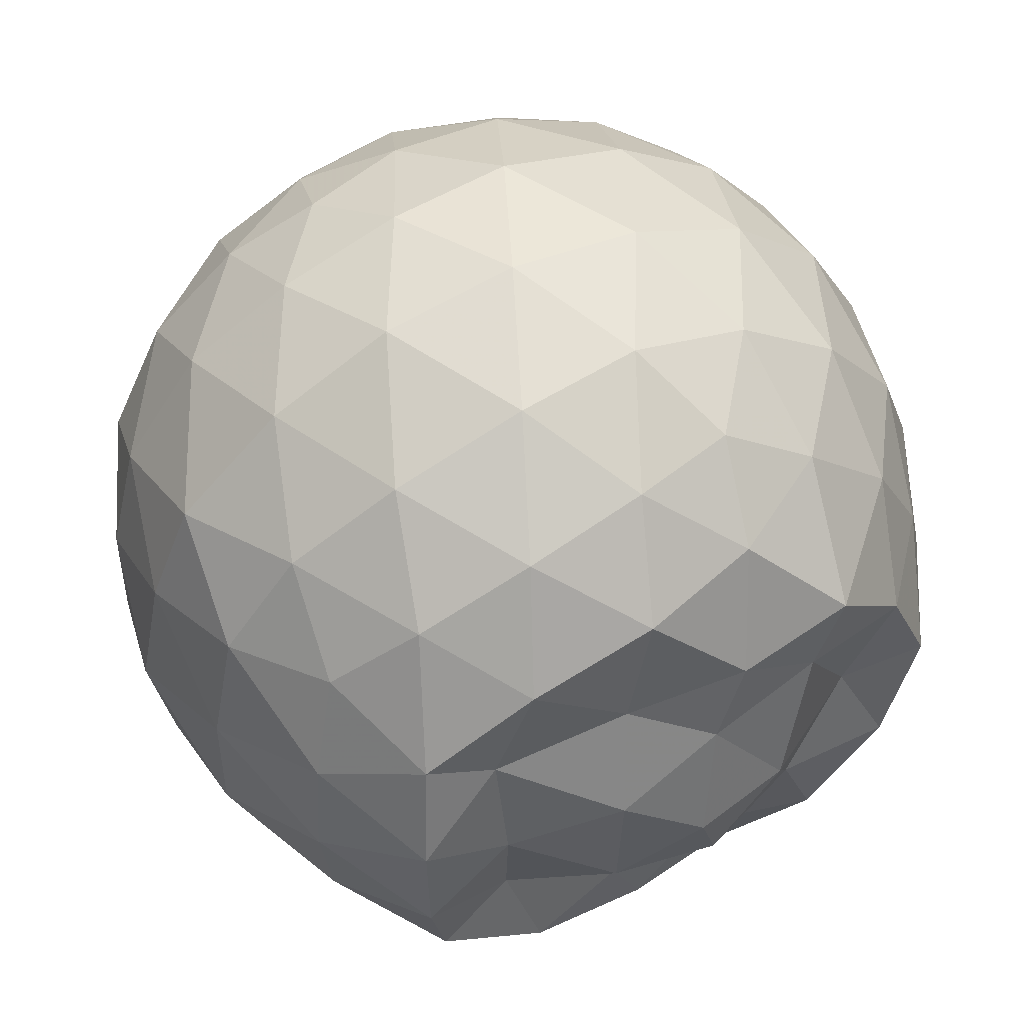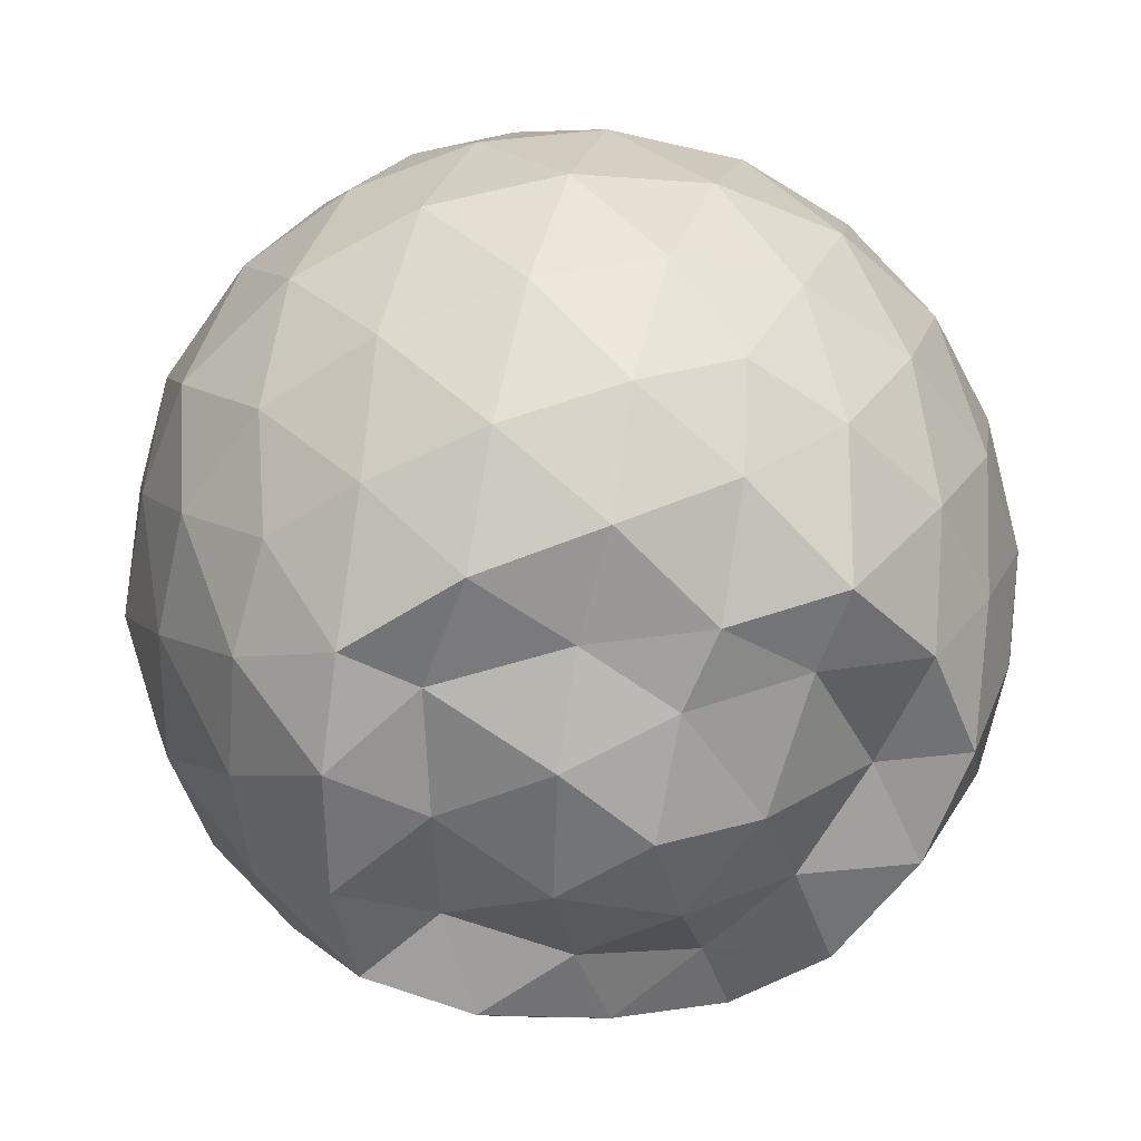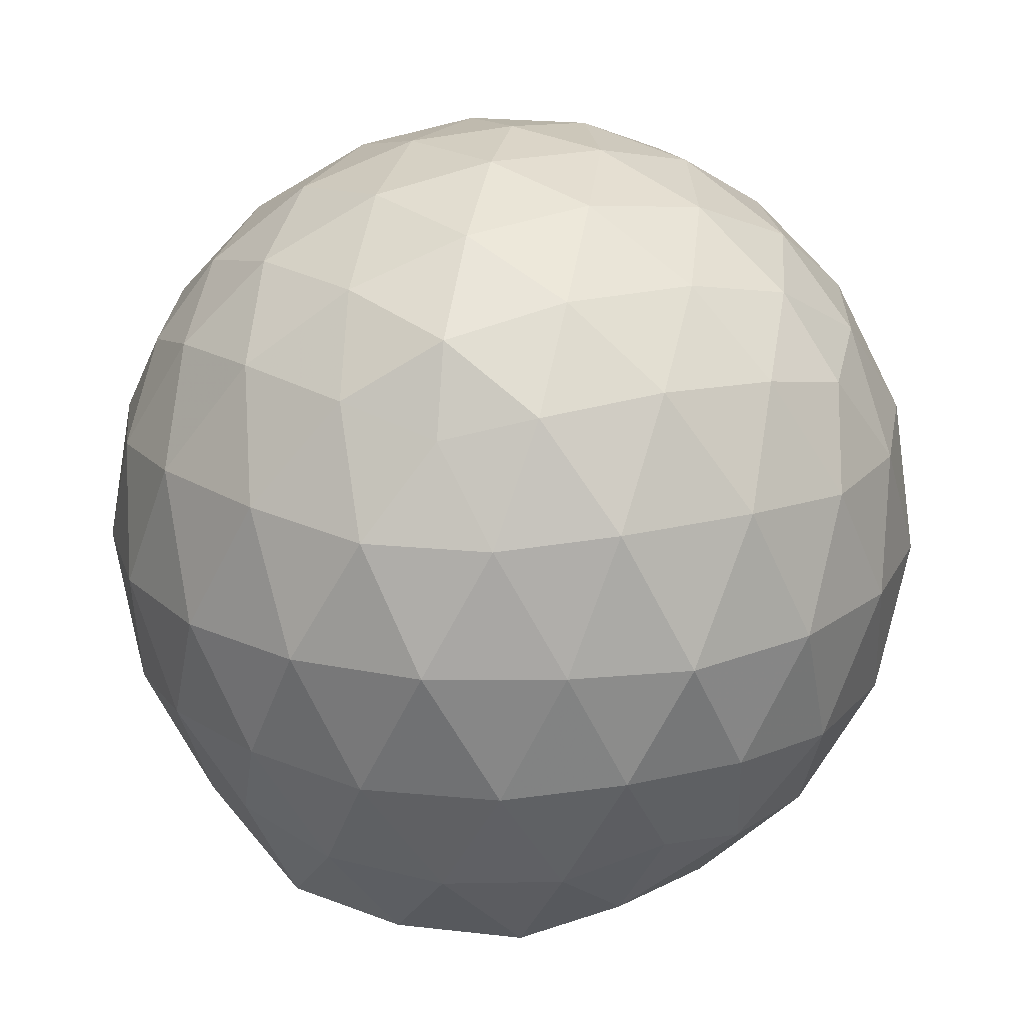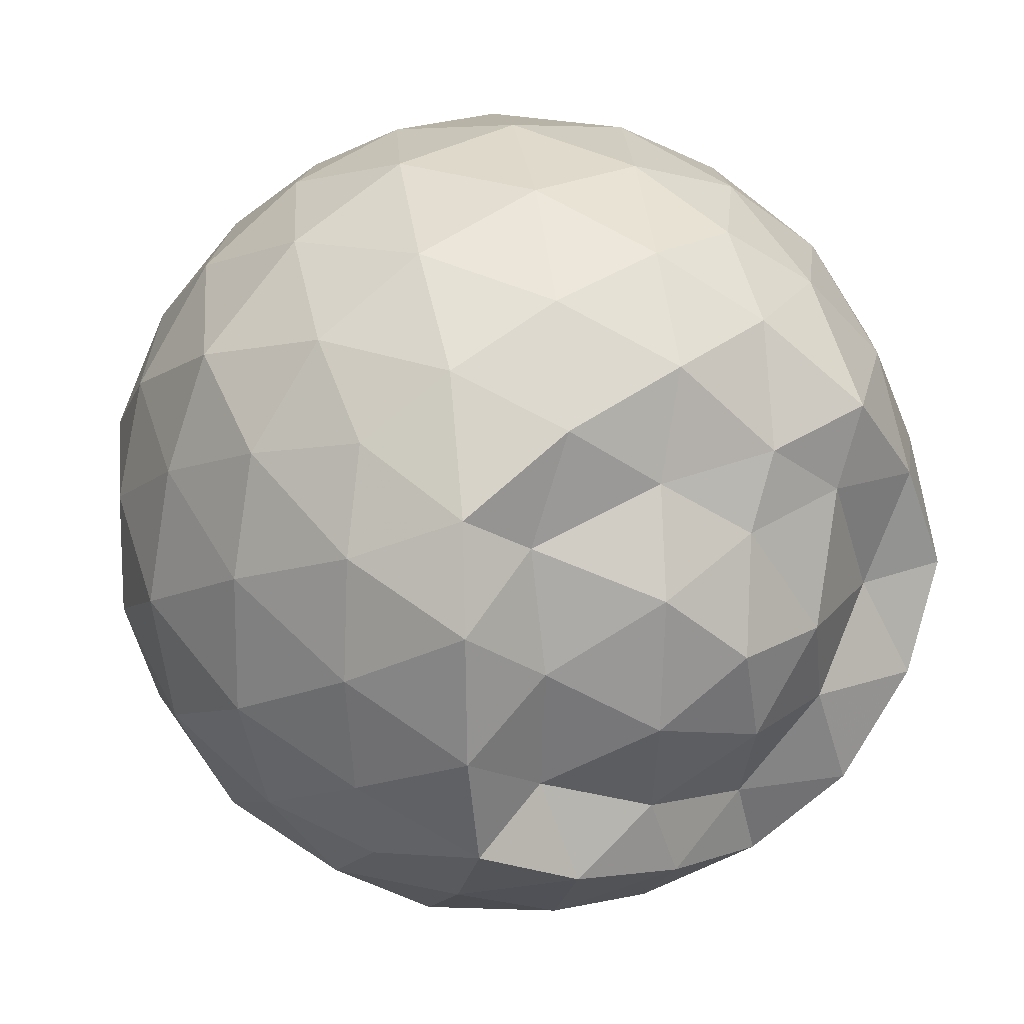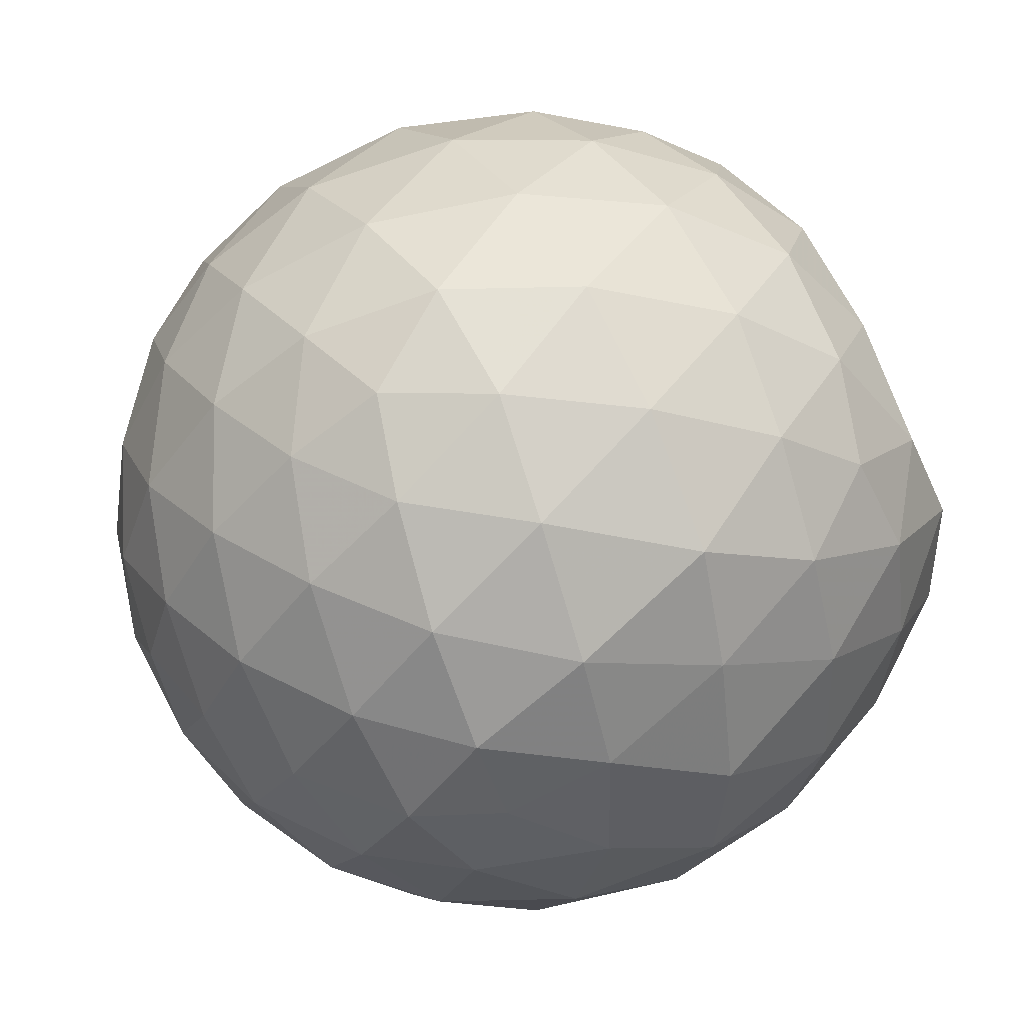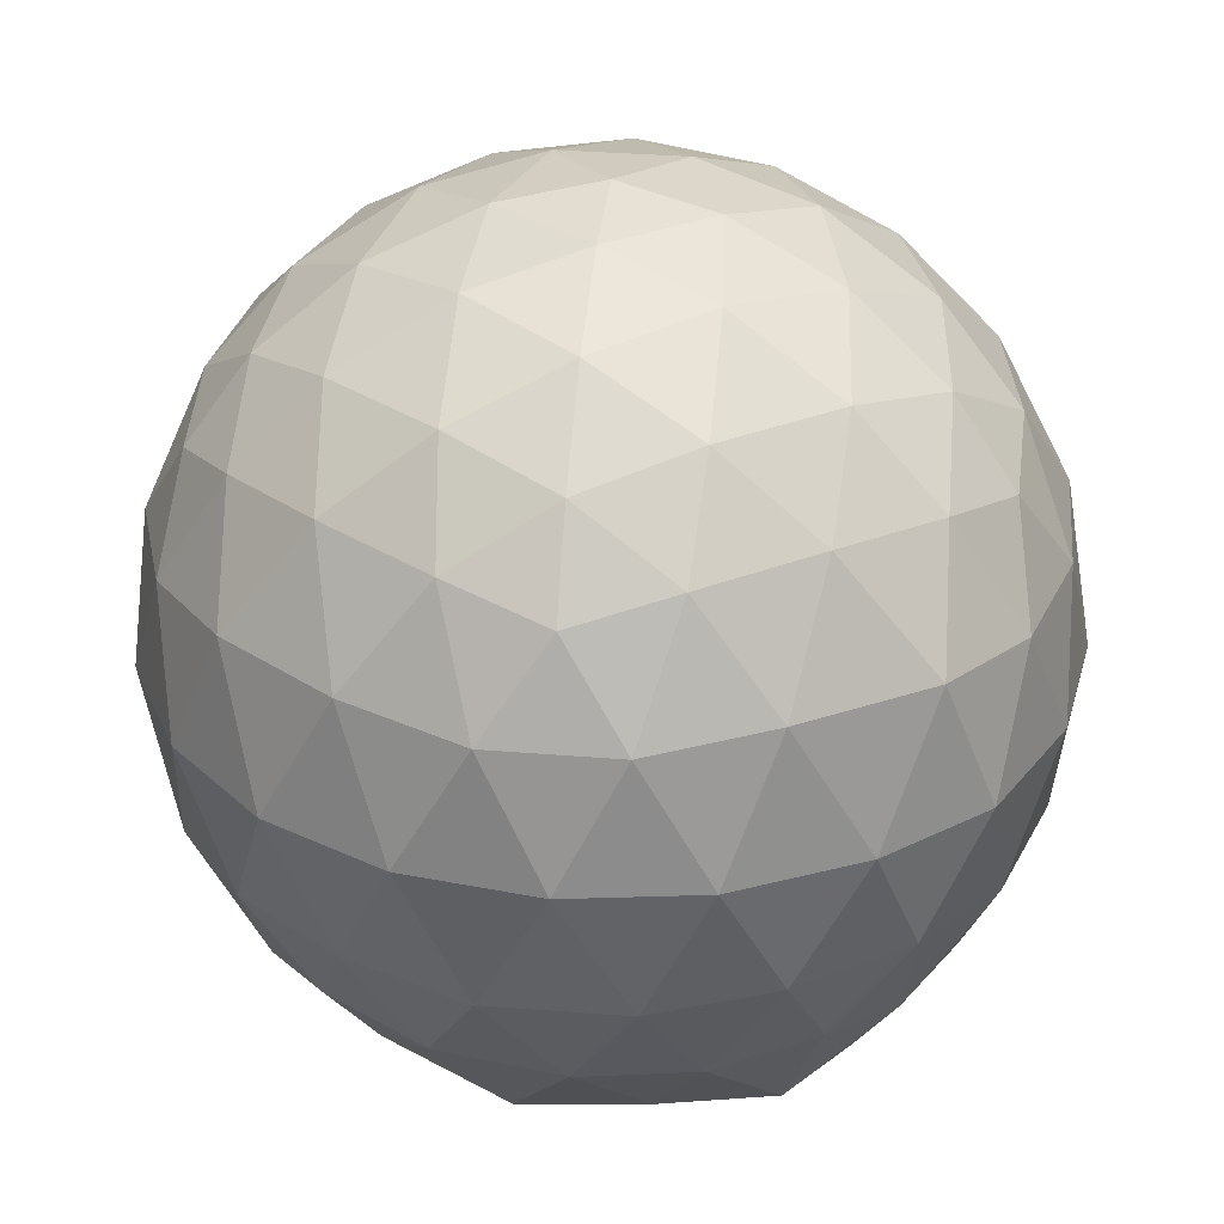
<metadata>
{"format":"obj","ext":"obj","renderer":"f3d","projection":"perspective","resolution":1024,"background":"white","views":[{"elev":56.7,"azim":153.2,"up":"+Y"},{"elev":34.3,"azim":170.2,"up":"+Y"},{"elev":21.2,"azim":101.6,"up":"+Z"},{"elev":23.0,"azim":148.1,"up":"+Y"},{"elev":44.2,"azim":60.8,"up":"+Y"},{"elev":31.7,"azim":-119.4,"up":"+Z"}]}
</metadata>
<code>
v -2.383 -0.3355 0.3626
v -2.386 -0.3323 -1.61
v -1.538 -0.3273 -0.1379
v -1.574 -0.1097 -0.08192
v -1.718 0.1398 -0.05476
v -1.918 0.3506 -0.07993
v -2.115 0.4855 -0.1368
v -2.353 0.4917 -0.07977
v -2.633 0.4358 -0.05574
v -2.892 0.3164 -0.07966
v -3.082 0.1705 -0.1368
v -3.162 -0.05485 -0.07985
v -3.198 -0.3383 -0.05603
v -3.169 -0.6186 -0.07972
v -3.084 -0.8428 -0.1369
v -2.893 -0.988 -0.07979
v -2.634 -1.107 -0.05597
v -2.354 -1.163 -0.0798
v -2.117 -1.155 -0.1371
v -1.92 -1.021 -0.08026
v -1.725 -0.8112 -0.05656
v -1.592 -0.5567 -0.08064
v -1.45 -0.1854 -0.3496
v -1.531 0.07931 -0.3226
v -1.718 0.3414 -0.3215
v -1.951 0.5169 -0.3497
v -2.228 0.6068 -0.3493
v -2.518 0.6004 -0.3216
v -2.823 0.5011 -0.3212
v -3.061 0.3361 -0.3492
v -3.232 0.09993 -0.3496
v -3.315 -0.1778 -0.3213
v -3.339 -0.5098 -0.3212
v -3.246 -0.7731 -0.3495
v -3.062 -1.008 -0.3494
v -2.824 -1.172 -0.3214
v -2.519 -1.271 -0.3216
v -2.231 -1.277 -0.3498
v -1.953 -1.187 -0.3498
v -1.721 -1.012 -0.3218
v -1.535 -0.7524 -0.3218
v -1.442 -0.4779 -0.3499
v -1.452 -0.02136 -0.6353
v -1.556 0.2425 -0.6365
v -1.795 0.4705 -0.6361
v -2.073 0.612 -0.6361
v -2.382 0.6606 -0.6354
v -2.69 0.6118 -0.6356
v -2.968 0.4696 -0.6355
v -3.189 0.2484 -0.6362
v -3.331 -0.02931 -0.6357
v -3.382 -0.3447 -0.635
v -3.356 -0.6349 -0.6341
v -3.198 -0.92 -0.6358
v -2.97 -1.141 -0.6361
v -2.692 -1.283 -0.6359
v -2.382 -1.332 -0.6354
v -2.075 -1.282 -0.6363
v -1.797 -1.141 -0.6365
v -1.576 -0.92 -0.6364
v -1.435 -0.6417 -0.6364
v -1.389 -0.333 -0.6362
v -1.527 0.1025 -0.9166
v -1.699 0.3363 -0.9217
v -1.941 0.5008 -0.95
v -2.245 0.5997 -0.9502
v -2.535 0.6059 -0.9221
v -2.812 0.5157 -0.922
v -3.043 0.3386 -0.9516
v -3.227 0.08081 -0.9515
v -3.327 -0.1922 -0.9245
v -3.336 -0.4871 -0.9188
v -3.24 -0.7555 -0.9481
v -3.045 -1.012 -0.9504
v -2.813 -1.187 -0.9223
v -2.536 -1.277 -0.9222
v -2.247 -1.271 -0.9504
v -1.942 -1.171 -0.9507
v -1.704 -1.007 -0.9229
v -1.534 -0.771 -0.9231
v -1.451 -0.4929 -0.9504
v -1.458 -0.1725 -0.9484
v -1.68 0.169 -1.139
v -1.872 0.3157 -1.197
v -2.13 0.4343 -1.217
v -2.41 0.4901 -1.193
v -2.649 0.4839 -1.135
v -2.847 0.3474 -1.195
v -3.052 0.1376 -1.206
v -3.171 -0.106 -1.206
v -3.251 -0.3351 -1.147
v -3.18 -0.5643 -1.214
v -3.04 -0.8097 -1.238
v -2.846 -1.016 -1.203
v -2.65 -1.153 -1.138
v -2.411 -1.158 -1.197
v -2.132 -1.101 -1.224
v -1.874 -0.9823 -1.207
v -1.684 -0.84 -1.148
v -1.605 -0.6161 -1.217
v -1.573 -0.3337 -1.239
v -1.599 -0.05521 -1.217
v -1.642 -0.3346 0.05744
v -1.773 -0.0872 0.1202
v -1.959 0.1614 0.119
v -2.16 0.3477 0.05632
v -2.432 0.3147 0.1191
v -2.725 0.2194 0.1194
v -2.965 0.08601 0.05659
v -3.018 -0.1827 0.1193
v -3.019 -0.4896 0.1191
v -2.965 -0.758 0.05626
v -2.726 -0.8909 0.1188
v -2.433 -0.9858 0.119
v -2.16 -1.019 0.05602
v -1.96 -0.8316 0.1189
v -1.777 -0.5812 0.1183
v -1.881 -0.3354 0.2279
v -2.04 -0.08733 0.2687
v -2.228 0.1386 0.2289
v -2.513 0.06548 0.2691
v -2.787 -0.04307 0.229
v -2.806 -0.336 0.2688
v -2.787 -0.6287 0.2288
v -2.514 -0.7369 0.2688
v -2.228 -0.8097 0.2286
v -2.041 -0.5834 0.2683
v -2.143 -0.3354 0.3335
v -2.308 -0.1077 0.3331
v -2.577 -0.1949 0.3336
v -2.577 -0.4763 0.3333
v -2.309 -0.5631 0.3333
v -1.793 0.0476 -1.379
v -2.048 0.206 -1.397
v -2.333 0.3006 -1.404
v -2.604 0.3393 -1.339
v -2.801 0.1357 -1.463
v -2.998 -0.08879 -1.411
v -3.097 -0.3389 -1.419
v -2.987 -0.5861 -1.461
v -2.805 -0.8194 -1.461
v -2.604 -0.9943 -1.377
v -2.332 -0.942 -1.438
v -2.041 -0.864 -1.463
v -1.802 -0.7545 -1.424
v -1.748 -0.4865 -1.466
v -1.746 -0.1835 -1.465
v -1.958 -0.05017 -1.39
v -2.256 0.05622 -1.448
v -2.534 0.08998 -1.487
v -2.732 -0.0508 -1.47
v -2.886 -0.3518 -1.399
v -2.716 -0.5757 -1.464
v -2.537 -0.8068 -1.401
v -2.253 -0.7426 -1.446
v -1.979 -0.6294 -1.397
v -1.961 -0.3329 -1.446
v -2.199 -0.1697 -1.559
v -2.451 -0.07775 -1.523
v -2.622 -0.3376 -1.559
v -2.452 -0.5591 -1.57
v -2.188 -0.4809 -1.561
f 3 23 4
f 4 23 24
f 4 24 5
f 5 24 25
f 5 25 6
f 6 25 26
f 6 26 7
f 7 26 27
f 7 27 8
f 8 27 28
f 8 28 9
f 9 28 29
f 9 29 10
f 10 29 30
f 10 30 11
f 11 30 31
f 11 31 12
f 12 31 32
f 12 32 13
f 13 32 33
f 13 33 14
f 14 33 34
f 14 34 15
f 15 34 35
f 15 35 16
f 16 35 36
f 16 36 17
f 17 36 37
f 17 37 18
f 18 37 38
f 18 38 19
f 19 38 39
f 19 39 20
f 20 39 40
f 20 40 21
f 21 40 41
f 21 41 22
f 22 41 42
f 22 42 3
f 3 42 23
f 23 43 24
f 24 43 44
f 24 44 25
f 25 44 45
f 25 45 26
f 26 45 46
f 26 46 27
f 27 46 47
f 27 47 28
f 28 47 48
f 28 48 29
f 29 48 49
f 29 49 30
f 30 49 50
f 30 50 31
f 31 50 51
f 31 51 32
f 32 51 52
f 32 52 33
f 33 52 53
f 33 53 34
f 34 53 54
f 34 54 35
f 35 54 55
f 35 55 36
f 36 55 56
f 36 56 37
f 37 56 57
f 37 57 38
f 38 57 58
f 38 58 39
f 39 58 59
f 39 59 40
f 40 59 60
f 40 60 41
f 41 60 61
f 41 61 42
f 42 61 62
f 42 62 23
f 23 62 43
f 43 63 44
f 44 63 64
f 44 64 45
f 45 64 65
f 45 65 46
f 46 65 66
f 46 66 47
f 47 66 67
f 47 67 48
f 48 67 68
f 48 68 49
f 49 68 69
f 49 69 50
f 50 69 70
f 50 70 51
f 51 70 71
f 51 71 52
f 52 71 72
f 52 72 53
f 53 72 73
f 53 73 54
f 54 73 74
f 54 74 55
f 55 74 75
f 55 75 56
f 56 75 76
f 56 76 57
f 57 76 77
f 57 77 58
f 58 77 78
f 58 78 59
f 59 78 79
f 59 79 60
f 60 79 80
f 60 80 61
f 61 80 81
f 61 81 62
f 62 81 82
f 62 82 43
f 43 82 63
f 63 83 64
f 64 83 84
f 64 84 65
f 65 84 85
f 65 85 66
f 66 85 86
f 66 86 67
f 67 86 87
f 67 87 68
f 68 87 88
f 68 88 69
f 69 88 89
f 69 89 70
f 70 89 90
f 70 90 71
f 71 90 91
f 71 91 72
f 72 91 92
f 72 92 73
f 73 92 93
f 73 93 74
f 74 93 94
f 74 94 75
f 75 94 95
f 75 95 76
f 76 95 96
f 76 96 77
f 77 96 97
f 77 97 78
f 78 97 98
f 78 98 79
f 79 98 99
f 79 99 80
f 80 99 100
f 80 100 81
f 81 100 101
f 81 101 82
f 82 101 102
f 82 102 63
f 63 102 83
f 103 104 118
f 104 119 118
f 104 105 119
f 105 120 119
f 105 106 120
f 106 107 120
f 107 121 120
f 107 108 121
f 108 122 121
f 108 109 122
f 109 110 122
f 110 123 122
f 110 111 123
f 111 124 123
f 111 112 124
f 112 113 124
f 113 125 124
f 113 114 125
f 114 126 125
f 114 115 126
f 115 116 126
f 116 127 126
f 116 117 127
f 117 118 127
f 117 103 118
f 118 119 128
f 119 129 128
f 119 120 129
f 120 121 129
f 121 130 129
f 121 122 130
f 122 123 130
f 123 131 130
f 123 124 131
f 124 125 131
f 125 132 131
f 125 126 132
f 126 127 132
f 127 128 132
f 127 118 128
f 133 148 134
f 134 148 149
f 134 149 135
f 135 149 150
f 135 150 136
f 136 150 137
f 137 150 151
f 137 151 138
f 138 151 152
f 138 152 139
f 139 152 140
f 140 152 153
f 140 153 141
f 141 153 154
f 141 154 142
f 142 154 143
f 143 154 155
f 143 155 144
f 144 155 156
f 144 156 145
f 145 156 146
f 146 156 157
f 146 157 147
f 147 157 148
f 147 148 133
f 148 158 149
f 149 158 159
f 149 159 150
f 150 159 151
f 151 159 160
f 151 160 152
f 152 160 153
f 153 160 161
f 153 161 154
f 154 161 155
f 155 161 162
f 155 162 156
f 156 162 157
f 157 162 158
f 157 158 148
f 3 4 103
f 103 4 104
f 4 5 104
f 104 5 105
f 5 6 105
f 105 6 106
f 6 7 106
f 7 8 106
f 106 8 107
f 8 9 107
f 107 9 108
f 9 10 108
f 108 10 109
f 10 11 109
f 11 12 109
f 109 12 110
f 12 13 110
f 110 13 111
f 13 14 111
f 111 14 112
f 14 15 112
f 15 16 112
f 112 16 113
f 16 17 113
f 113 17 114
f 17 18 114
f 114 18 115
f 18 19 115
f 19 20 115
f 115 20 116
f 20 21 116
f 116 21 117
f 21 22 117
f 117 22 103
f 22 3 103
f 83 133 84
f 84 133 134
f 84 134 85
f 85 134 135
f 85 135 86
f 86 135 136
f 86 136 87
f 87 136 88
f 88 136 137
f 88 137 89
f 89 137 138
f 89 138 90
f 90 138 139
f 90 139 91
f 91 139 92
f 92 139 140
f 92 140 93
f 93 140 141
f 93 141 94
f 94 141 142
f 94 142 95
f 95 142 96
f 96 142 143
f 96 143 97
f 97 143 144
f 97 144 98
f 98 144 145
f 98 145 99
f 99 145 100
f 100 145 146
f 100 146 101
f 101 146 147
f 101 147 102
f 102 147 133
f 102 133 83
f 128 129 1
f 129 130 1
f 130 131 1
f 131 132 1
f 132 128 1
f 159 158 2
f 160 159 2
f 161 160 2
f 162 161 2
f 158 162 2

</code>
